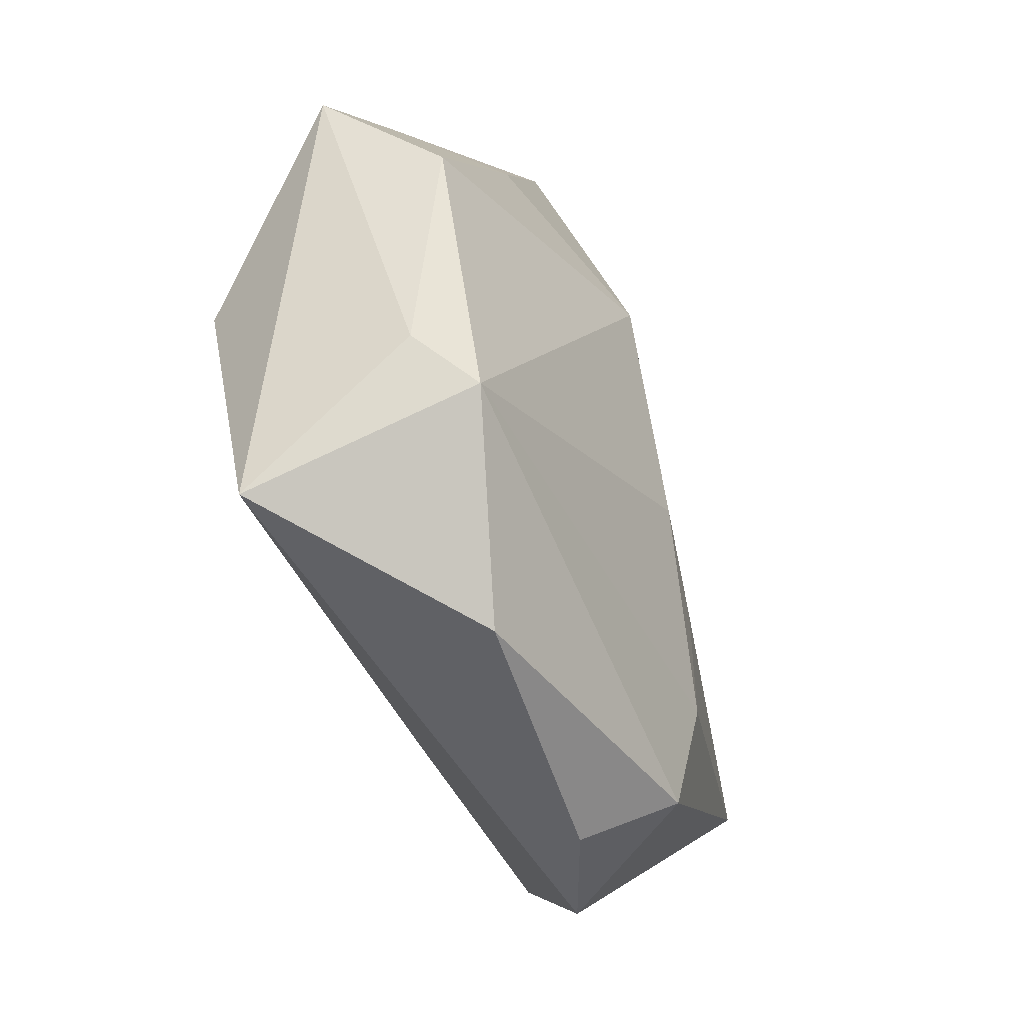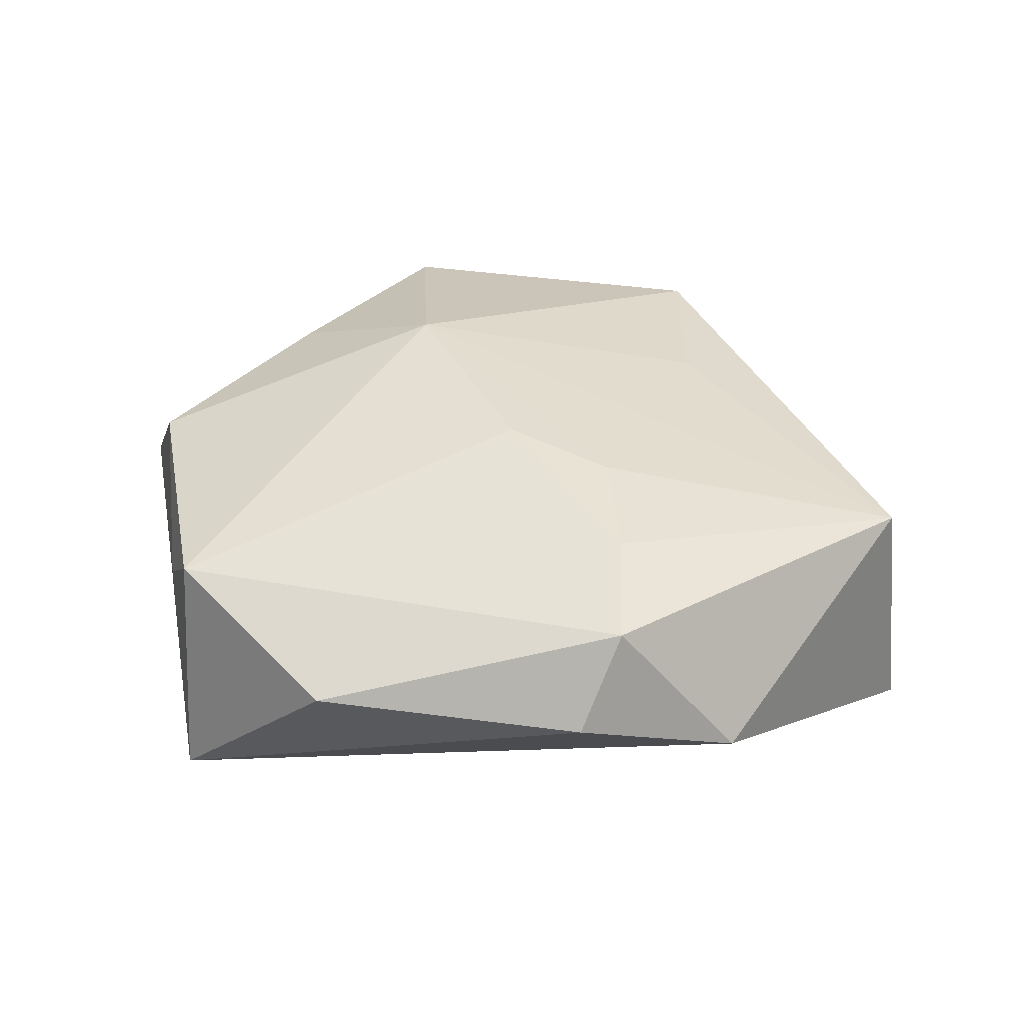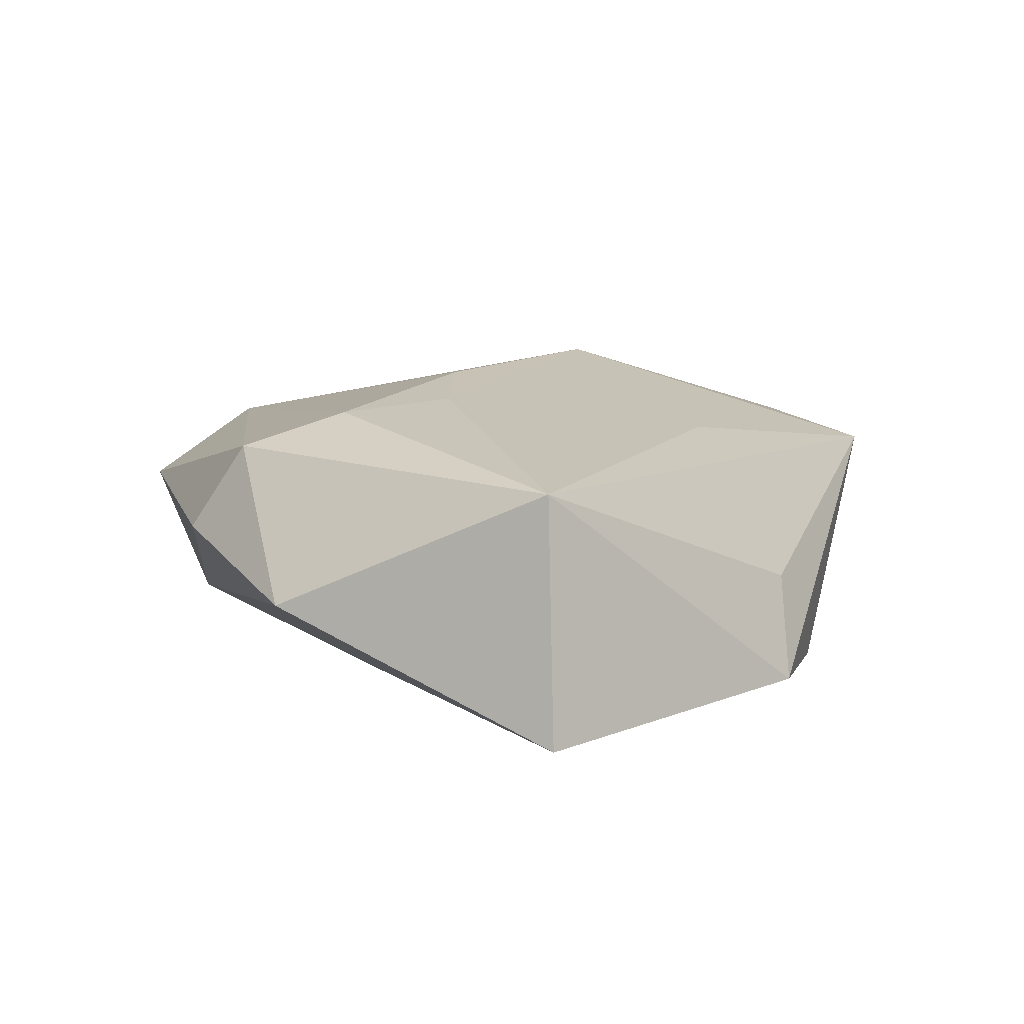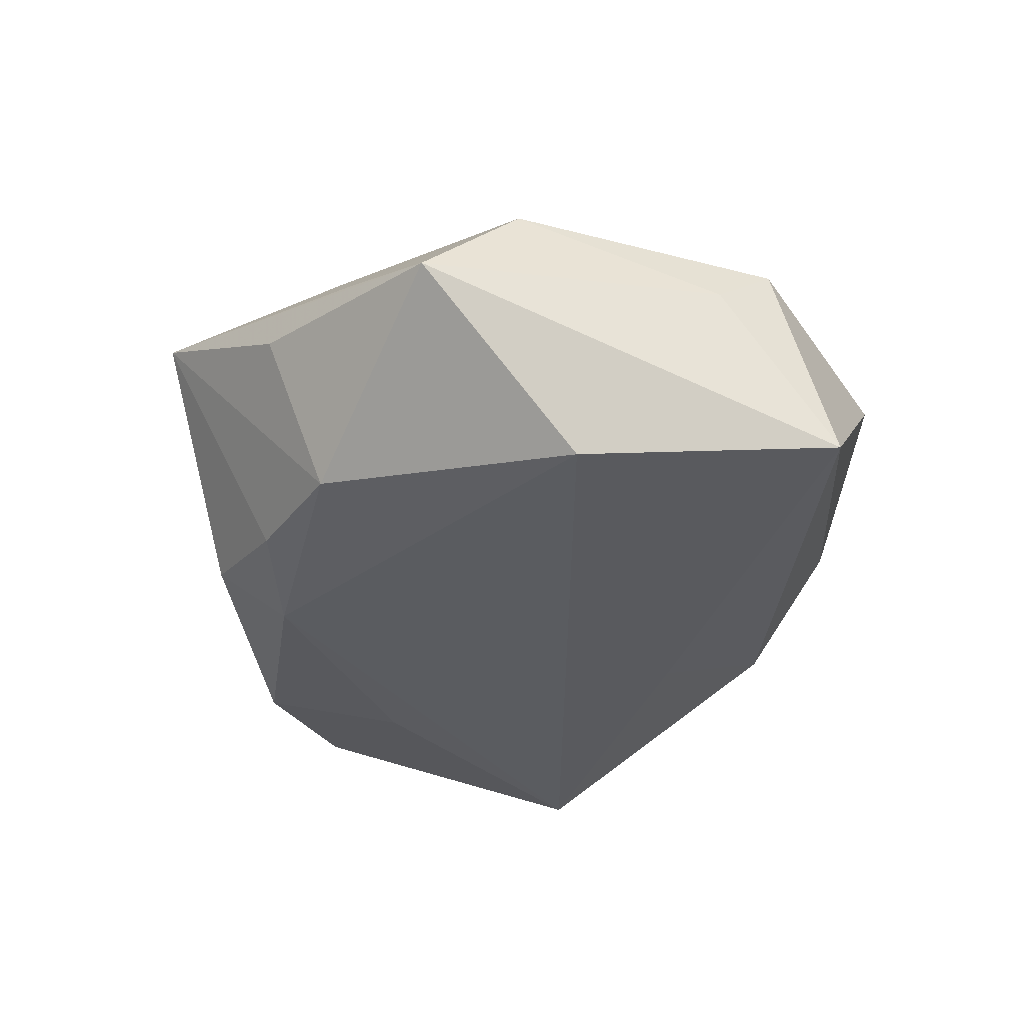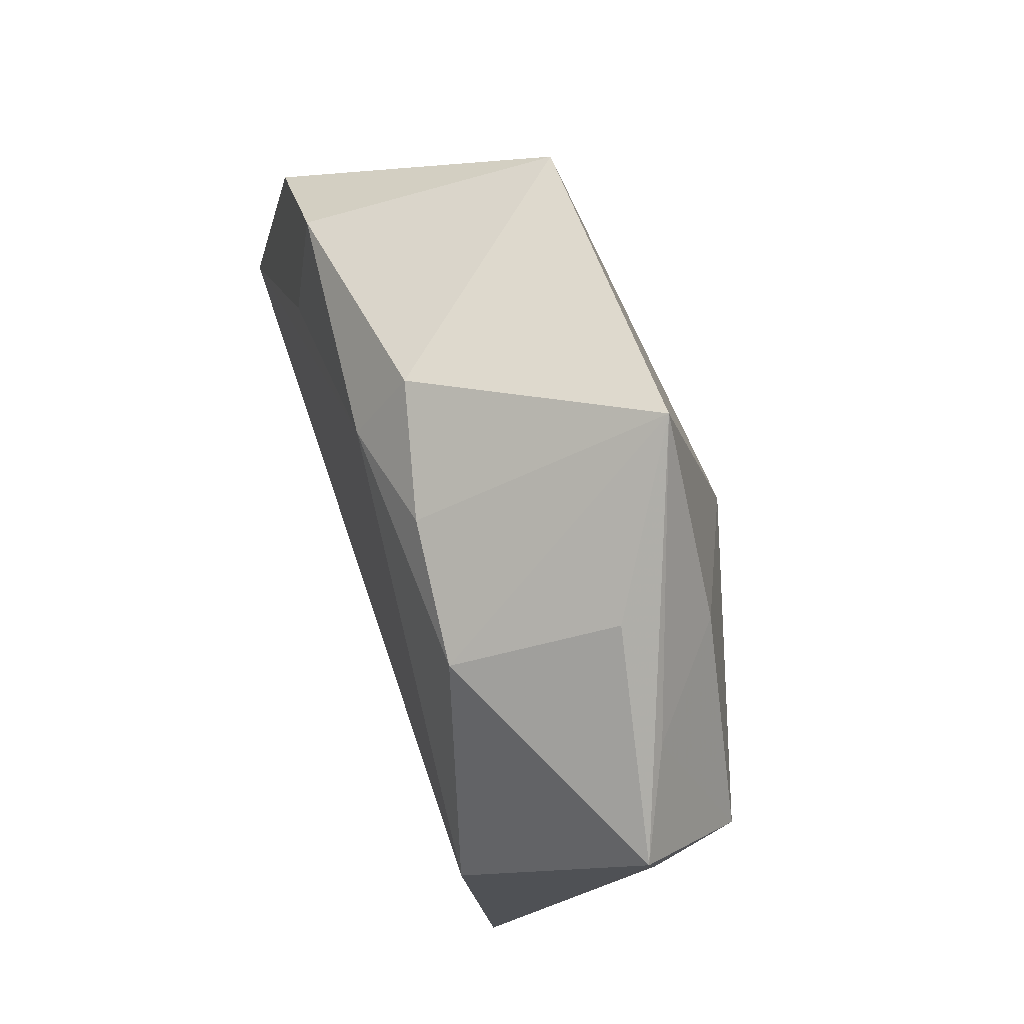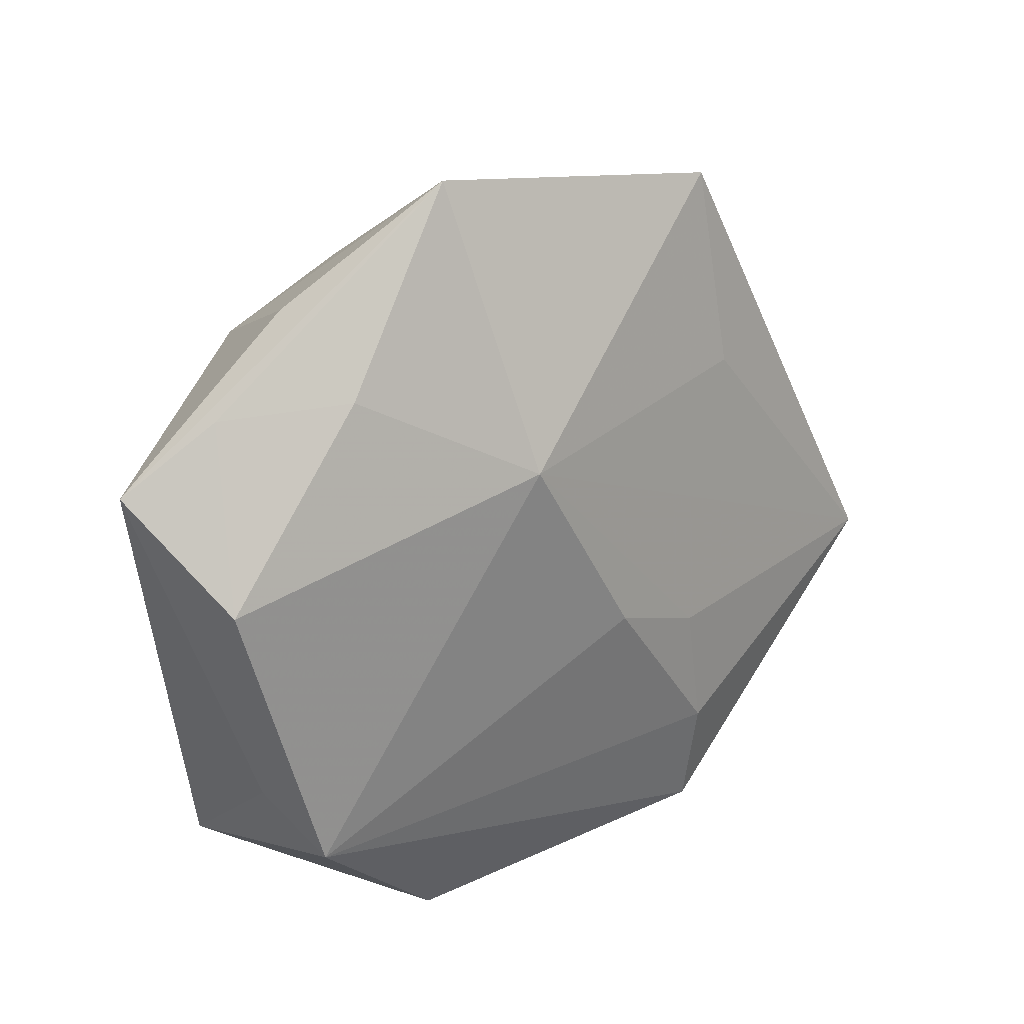
<metadata>
{"format":"obj","ext":"obj","renderer":"f3d","projection":"perspective","resolution":1024,"background":"white","views":[{"elev":-53.7,"azim":-69.2,"up":"+Y"},{"elev":37.5,"azim":6.9,"up":"+Z"},{"elev":10.3,"azim":74.2,"up":"+Z"},{"elev":-35.5,"azim":-93.2,"up":"+Z"},{"elev":60.5,"azim":-109.5,"up":"+Y"},{"elev":20.4,"azim":-40.5,"up":"+Y"}]}
</metadata>
<code>
v -0.01075 0.01207 0.01826
v -0.04385 0.01187 -0.001716
v 0.01909 0.01619 0.01269
v -0.03075 -0.03023 -0.01226
v -0.02633 0.02038 0.01062
v -0.01156 0.0273 -0.01248
v 0.03447 0.0207 -0.01152
v -0.03915 0.002214 0.009085
v -0.02346 0.02133 -0.01353
v -0.03062 -0.02464 0.009921
v 0.01706 0.03547 0.01063
v 0.01545 -0.03217 0.01209
v -0.0005519 0.03292 -0.009712
v 1.137e-05 0.02572 -0.01448
v 0.03136 0.02091 -0.001313
v 0.01176 -0.01791 -0.01322
v 0.02298 0.02785 -0.01212
v 0.02364 0.01339 -0.01401
v 0.01205 -0.009582 0.01577
v 0.02712 -0.03109 -0.002222
v 0.04247 -0.007621 0.01035
v -0.02754 0.02729 0.001128
v 0.01447 -0.02144 0.01504
v -0.01435 -0.03761 0.005052
v 0.01204 -0.03718 0.00335
v -0.03355 -0.003669 -0.01635
v -0.01515 0.03898 0.009728
v 0.001371 -0.006117 0.01736
v 0.04504 -0.007801 -0.01395
v -0.0339 -0.01871 0.004522
v -0.03584 0.01853 0.002269
f 26 4 2
f 16 26 29
f 16 4 26
f 8 2 30
f 30 2 4
f 31 2 8
f 27 2 31
f 26 2 9
f 1 21 3
f 26 9 14
f 29 26 14
f 14 18 29
f 17 18 14
f 22 2 27
f 27 9 22
f 22 9 2
f 29 21 20
f 20 16 29
f 4 16 20
f 7 21 29
f 29 18 7
f 7 18 17
f 10 1 8
f 8 30 10
f 10 4 24
f 10 30 4
f 8 1 5
f 5 1 27
f 5 31 8
f 27 31 5
f 17 14 13
f 24 4 25
f 4 20 25
f 3 21 11
f 11 7 17
f 27 1 11
f 11 1 3
f 11 13 27
f 17 13 11
f 6 14 9
f 6 13 14
f 6 9 27
f 27 13 6
f 21 7 15
f 15 11 21
f 7 11 15
f 21 1 19
f 19 23 21
f 1 10 28
f 10 23 28
f 28 19 1
f 23 19 28
f 12 10 24
f 12 23 10
f 24 25 12
f 21 23 12
f 12 20 21
f 12 25 20

</code>
